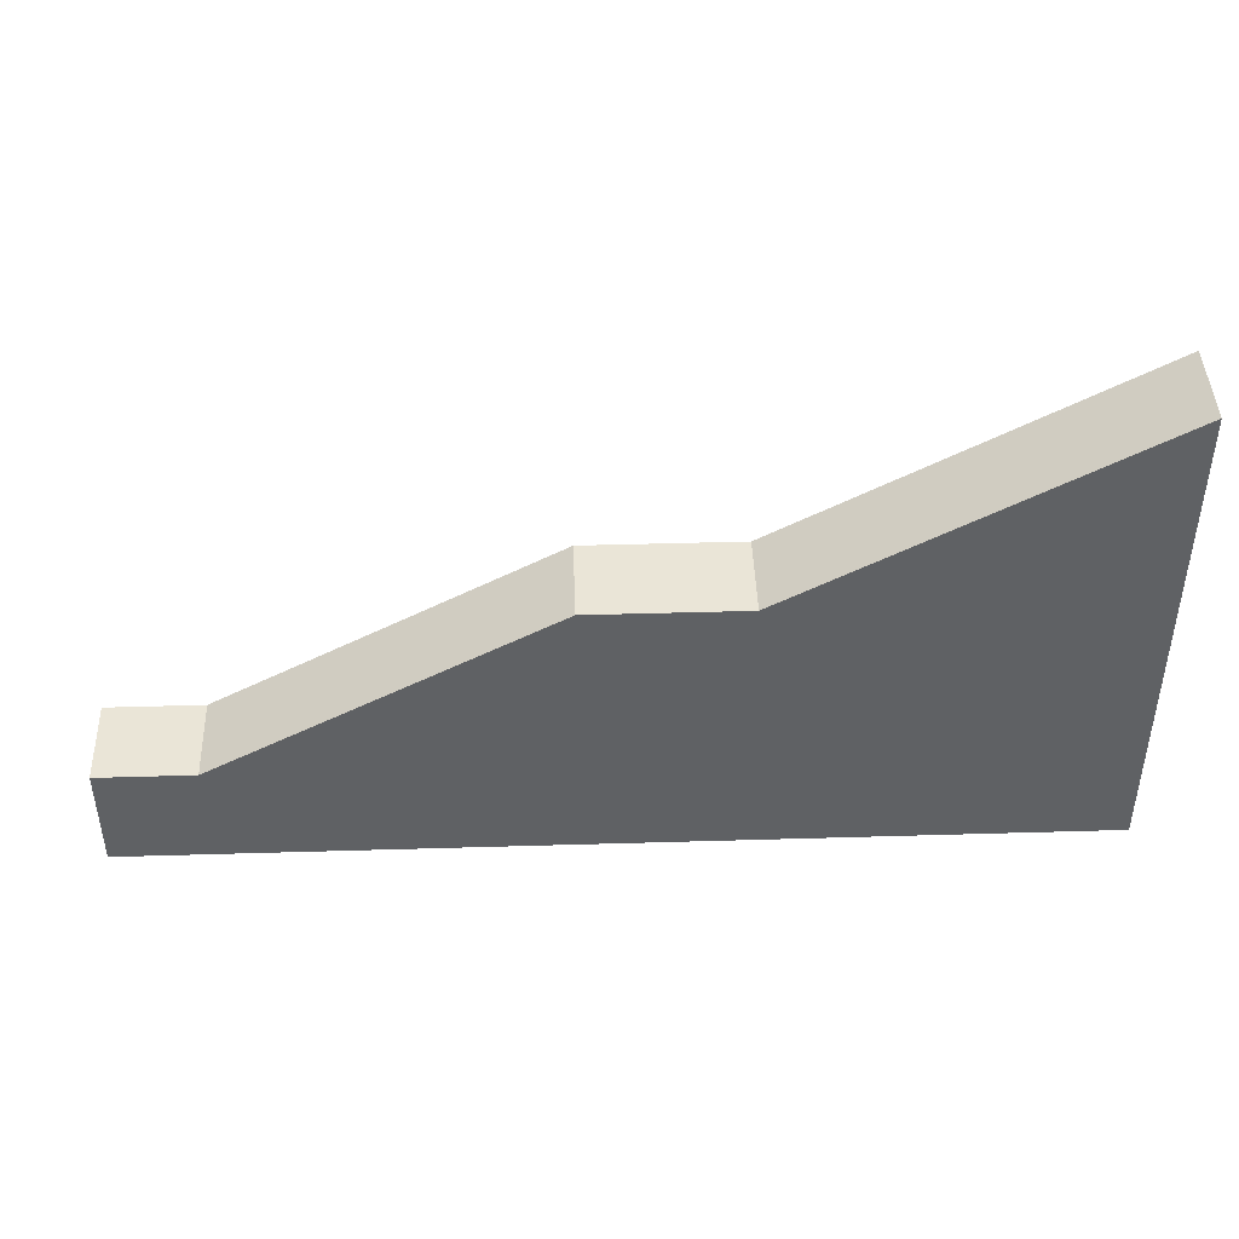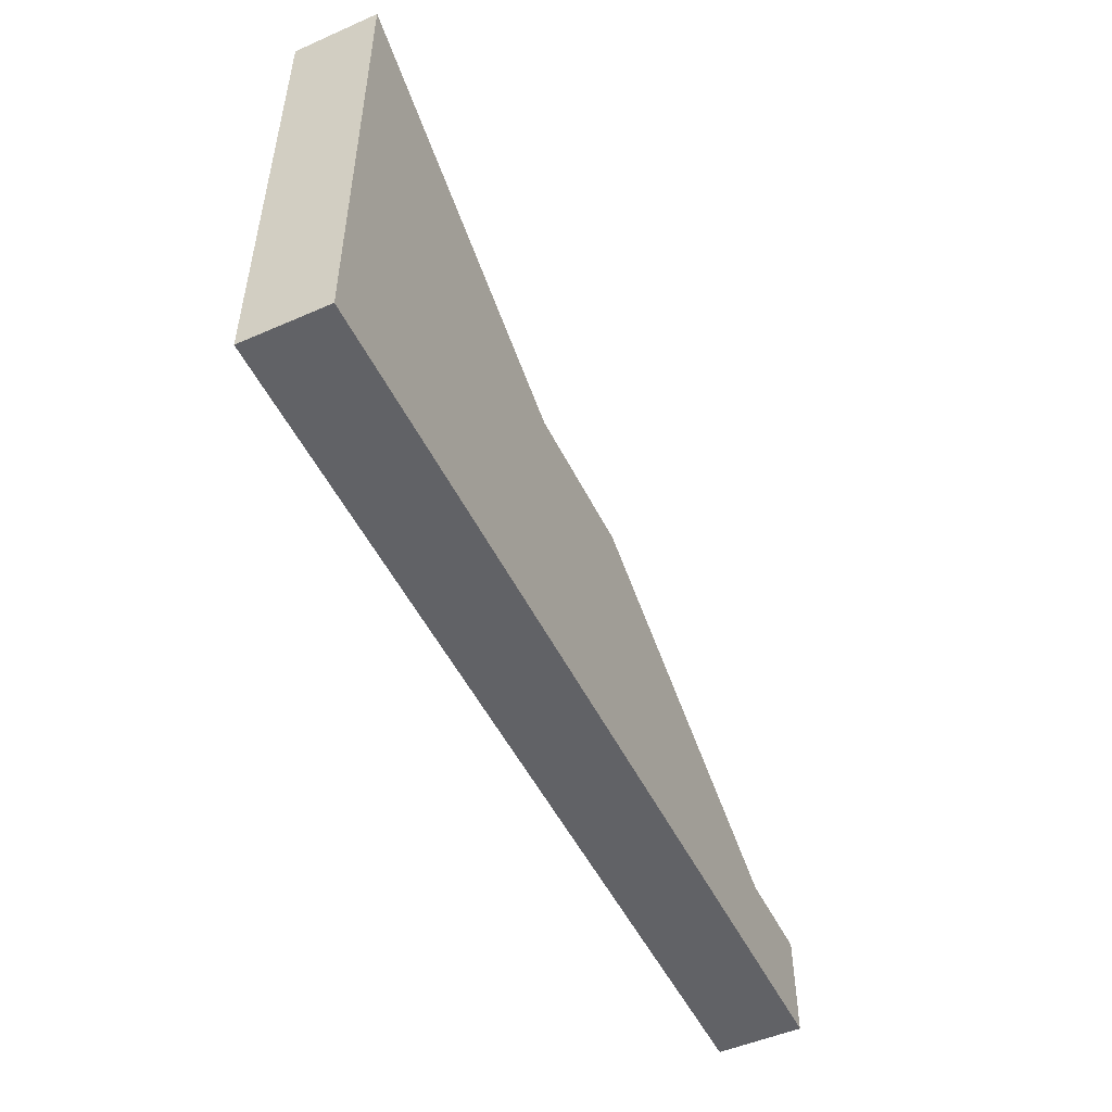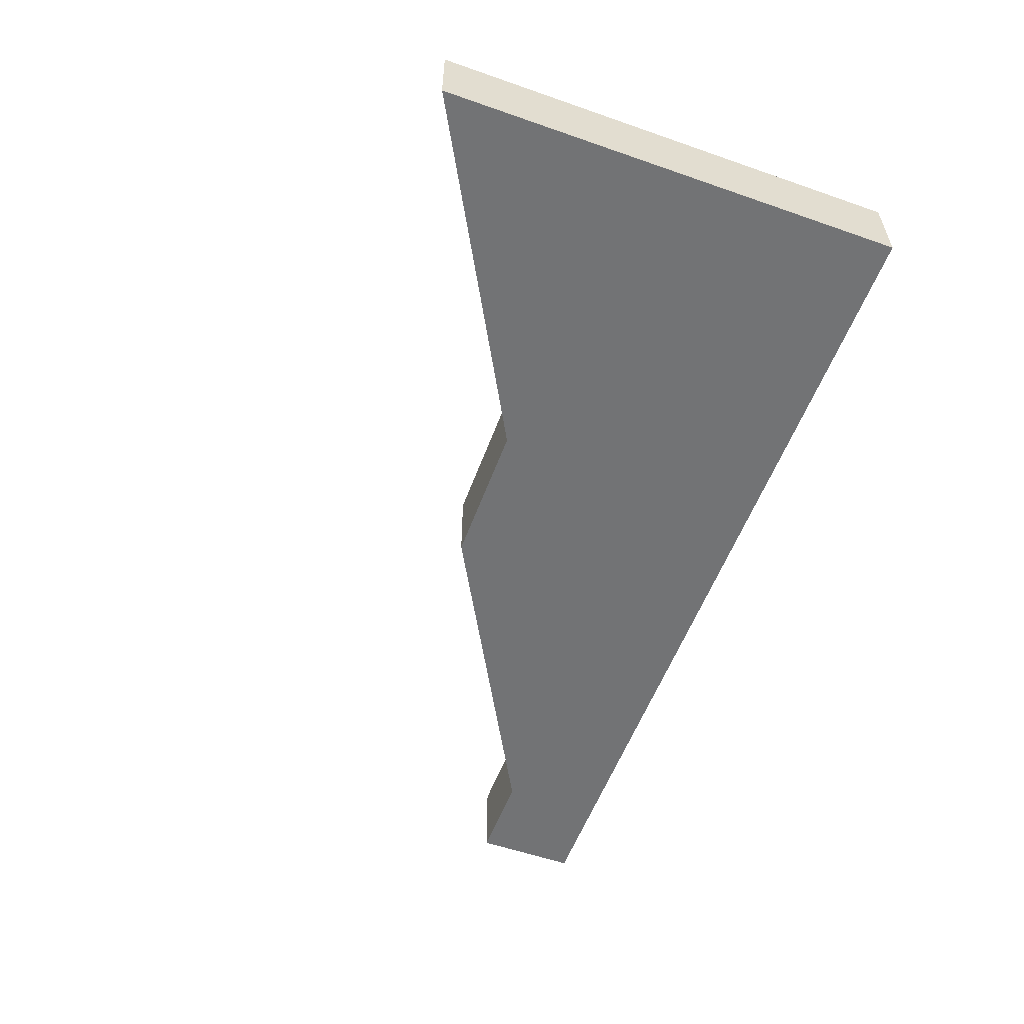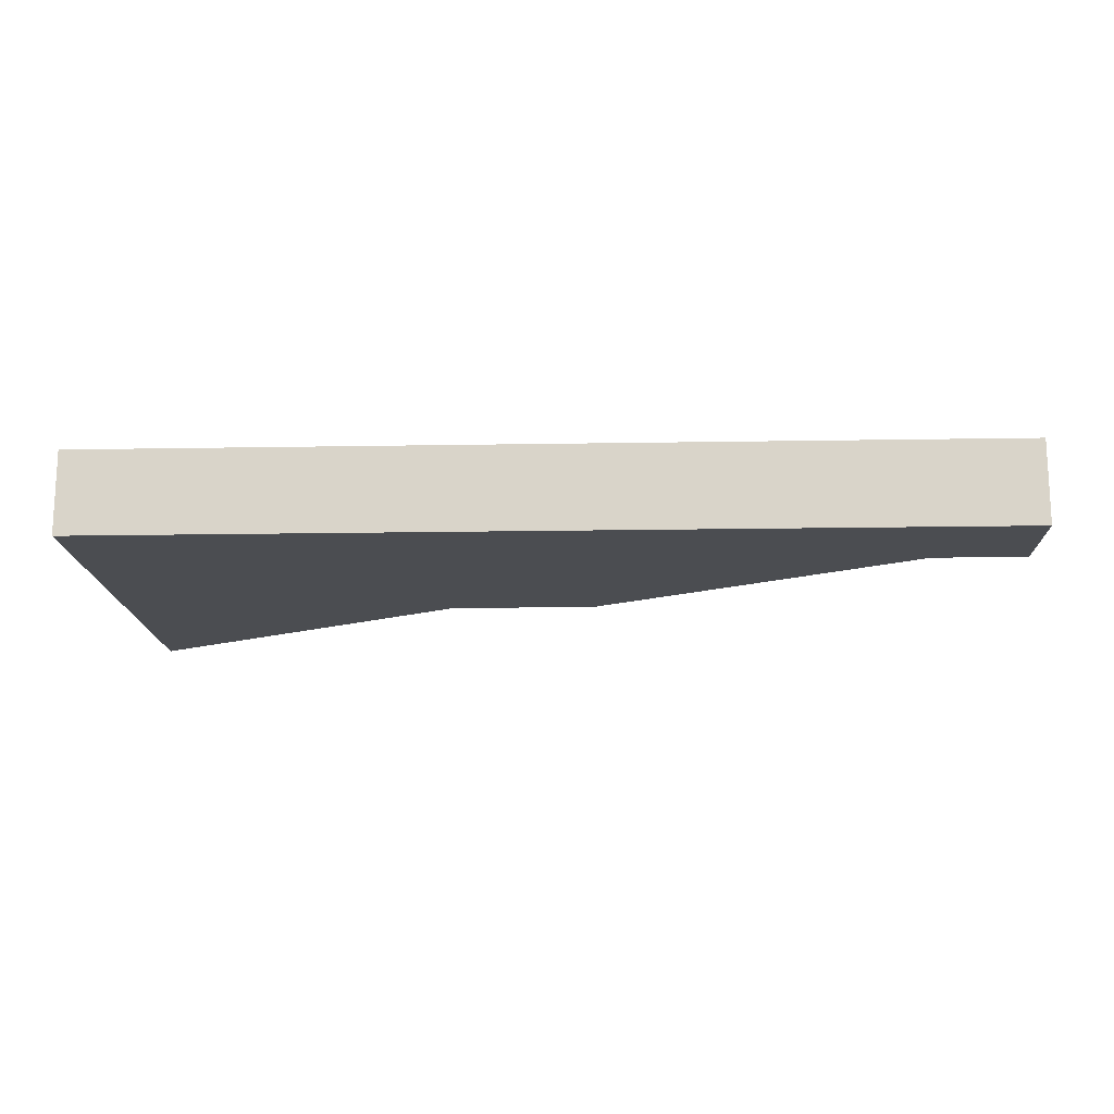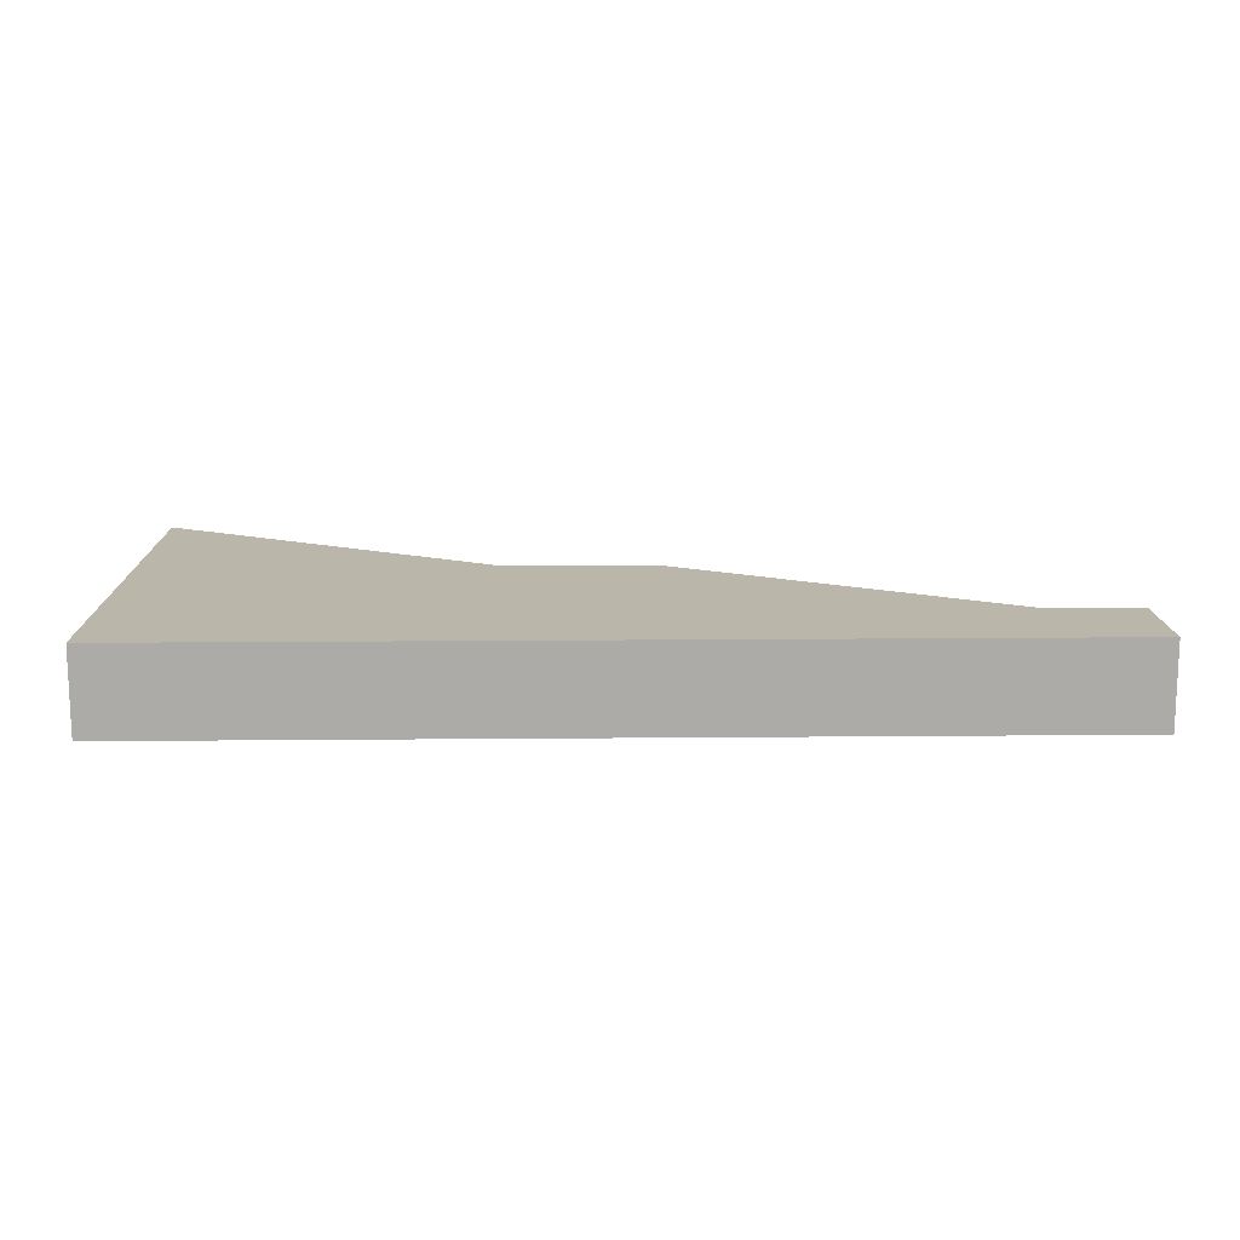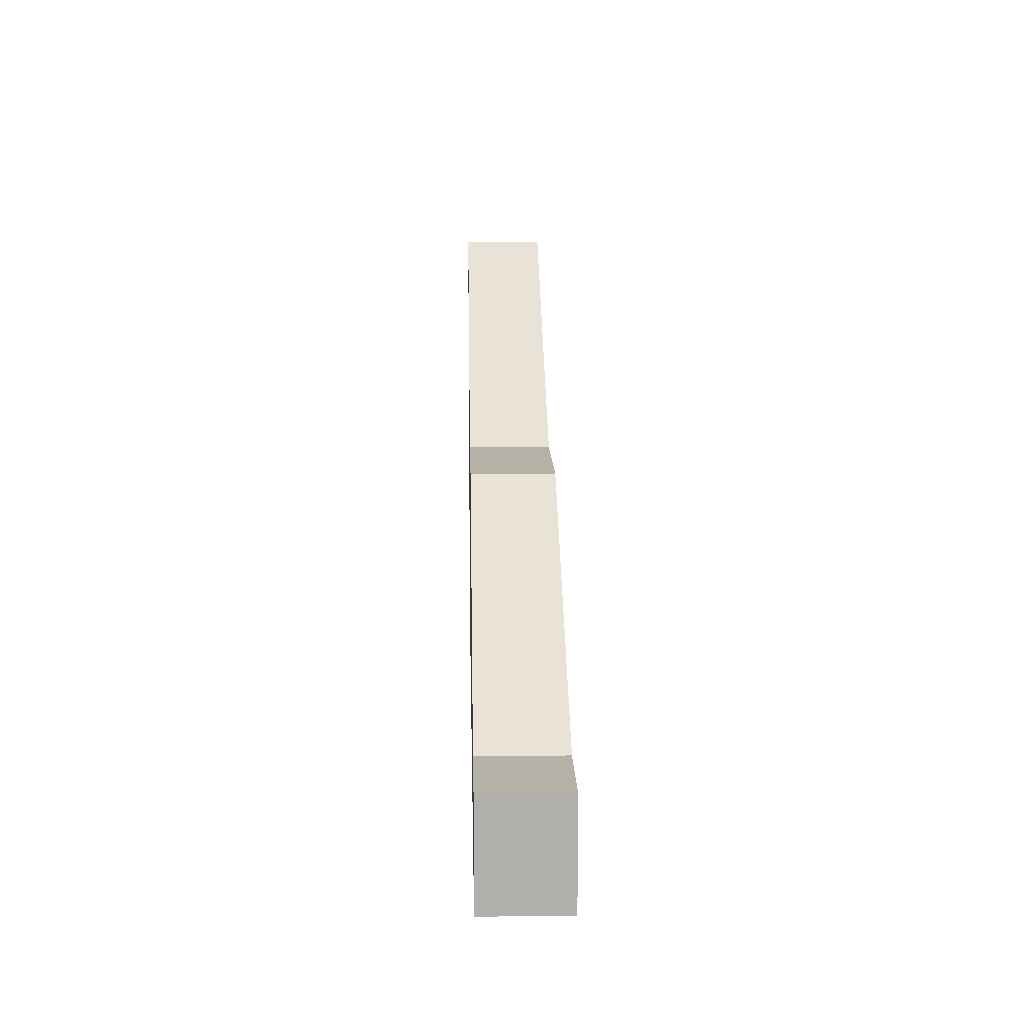
<metadata>
{"format":"obj","ext":"obj","renderer":"f3d","projection":"perspective","resolution":1024,"background":"white","views":[{"elev":44.0,"azim":178.0,"up":"+Y"},{"elev":-50.7,"azim":-64.4,"up":"+Y"},{"elev":-55.9,"azim":-110.1,"up":"+Z"},{"elev":-15.7,"azim":2.1,"up":"+Z"},{"elev":13.9,"azim":-1.2,"up":"+Z"},{"elev":12.1,"azim":88.6,"up":"+Y"}]}
</metadata>
<code>
o Cube.5692_0244
v -1.425 0.03 -1.668
v -1.425 0.03 -1.695
v -1.425 -0.123 -1.668
v -1.425 -0.123 -1.695
v -1.314 -0.0315 -1.668
v -1.314 -0.0315 -1.695
v -1.314 -0.123 -1.668
v -1.314 -0.123 -1.695
v -1.266 -0.0315 -1.668
v -1.266 -0.0315 -1.695
v -1.266 -0.123 -1.668
v -1.266 -0.123 -1.695
v -1.161 -0.0894 -1.668
v -1.161 -0.123 -1.668
v -1.161 -0.123 -1.695
v -1.161 -0.0894 -1.695
v -1.131 -0.0894 -1.668
v -1.131 -0.123 -1.668
v -1.131 -0.123 -1.695
v -1.131 -0.0894 -1.695
f 2 3 1
f 10 8 6
f 6 4 2
f 5 2 1
f 3 5 1
f 8 3 4
f 13 11 14
f 9 6 5
f 11 5 7
f 12 7 8
f 12 14 11
f 12 16 15
f 9 16 10
f 16 19 15
f 18 20 17
f 14 17 13
f 15 18 14
f 13 20 16
f 2 4 3
f 10 12 8
f 6 8 4
f 5 6 2
f 3 7 5
f 8 7 3
f 13 9 11
f 9 10 6
f 11 9 5
f 12 11 7
f 12 15 14
f 12 10 16
f 9 13 16
f 16 20 19
f 18 19 20
f 14 18 17
f 15 19 18
f 13 17 20

</code>
